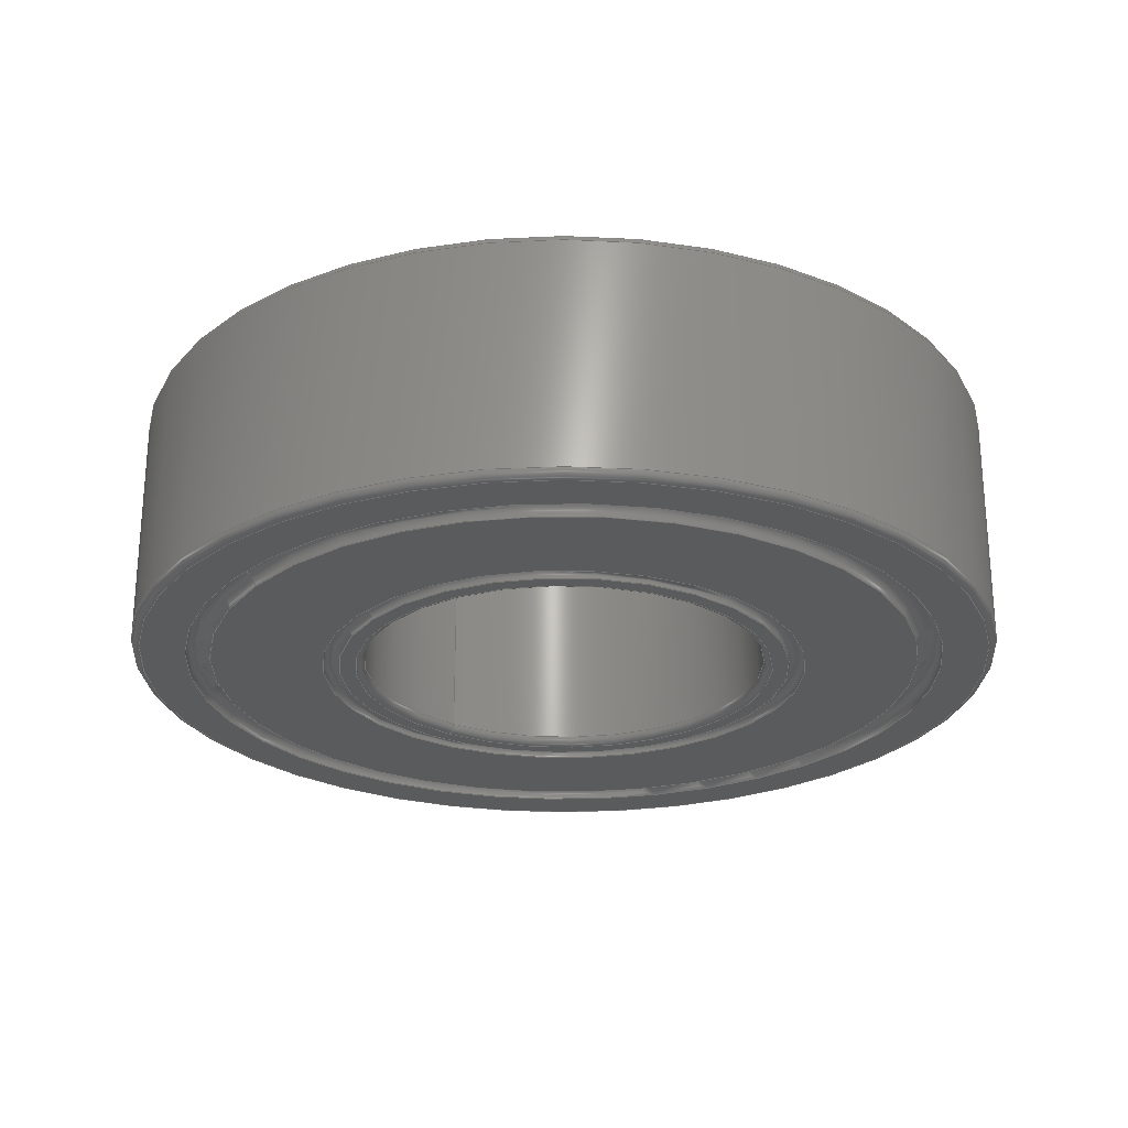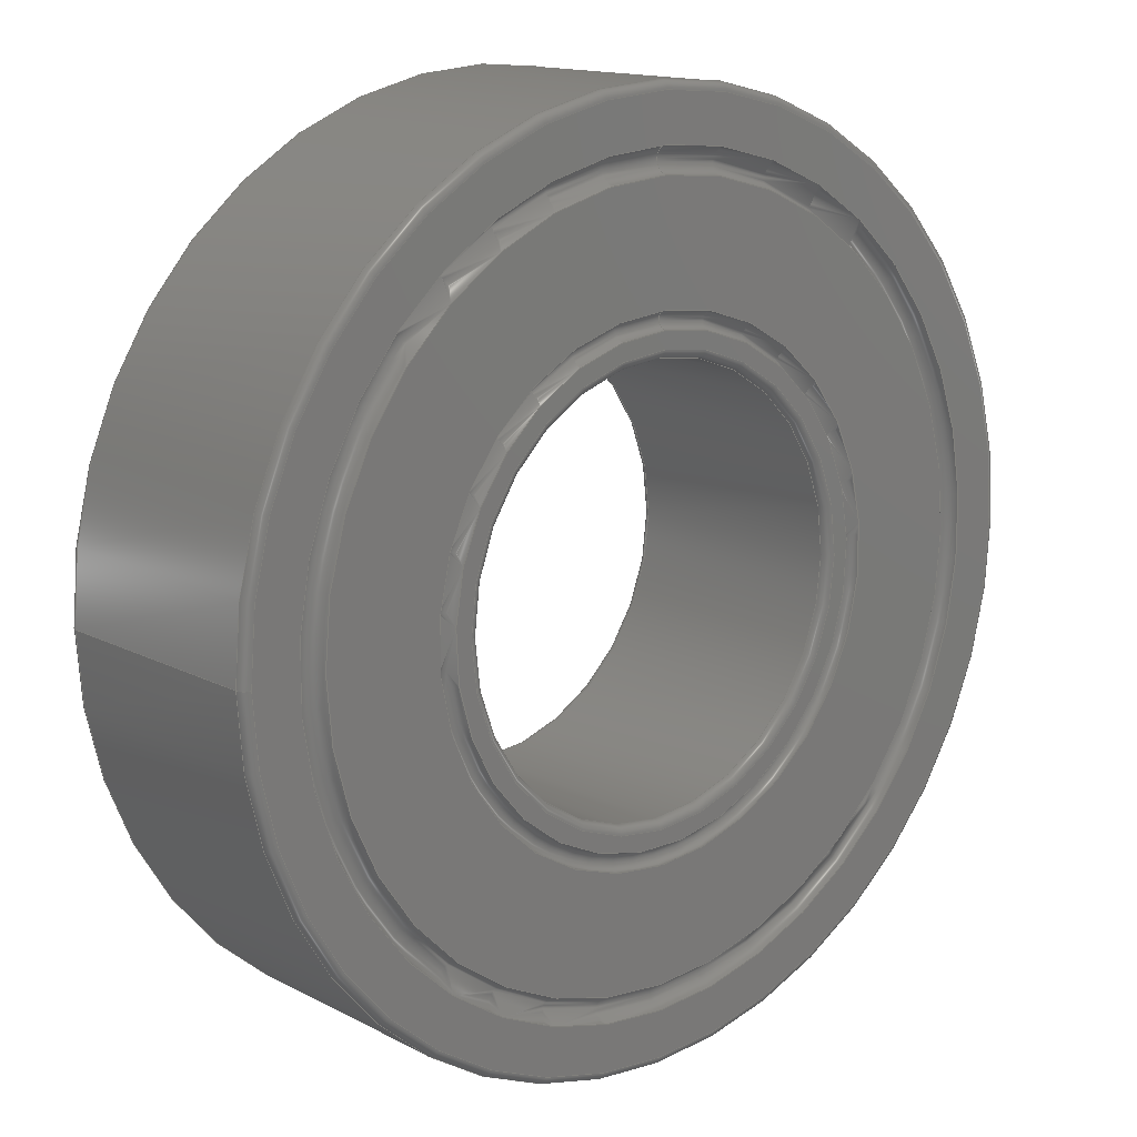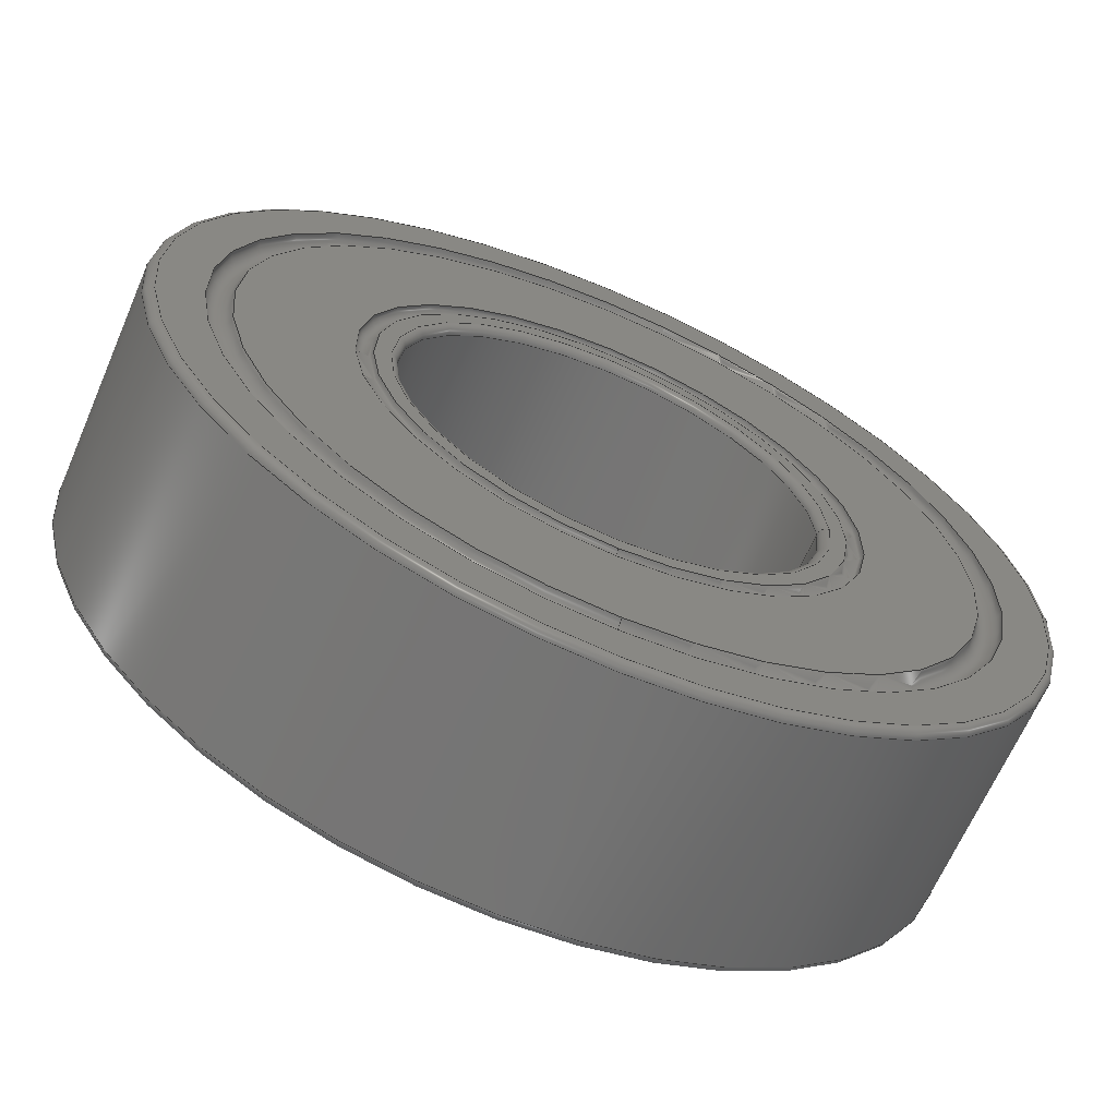
<metadata>
{"format":"step","ext":"step","renderer":"f3d","projection":"perspective","resolution":1024,"background":"white","views":[{"elev":-25.3,"azim":54.0,"up":"+Y"},{"elev":14.3,"azim":-41.4,"up":"+Z"},{"elev":-65.6,"azim":156.6,"up":"+Z"}]}
</metadata>
<code>
ISO-10303-21;
DATA;
#1=SHAPE_REPRESENTATION_RELATIONSHIP('SRR','None',#346,#2);
#2=ADVANCED_BREP_SHAPE_REPRESENTATION($,(#187),#337);
#3=CYLINDRICAL_SURFACE($,#209,7.5);
#4=CYLINDRICAL_SURFACE($,#218,16);
#5=PLANE($,#195);
#6=PLANE($,#196);
#7=PLANE($,#204);
#8=PLANE($,#205);
#9=PLANE($,#211);
#10=PLANE($,#214);
#11=FACE_BOUND($,#44,.T.);
#12=FACE_BOUND($,#46,.T.);
#13=FACE_BOUND($,#48,.T.);
#14=FACE_BOUND($,#49,.T.);
#15=FACE_BOUND($,#50,.T.);
#16=FACE_BOUND($,#52,.T.);
#17=FACE_BOUND($,#54,.T.);
#18=FACE_BOUND($,#56,.T.);
#19=FACE_BOUND($,#57,.T.);
#20=FACE_BOUND($,#58,.T.);
#21=FACE_BOUND($,#60,.T.);
#22=FACE_BOUND($,#62,.T.);
#23=FACE_BOUND($,#63,.T.);
#24=FACE_BOUND($,#64,.T.);
#25=FACE_BOUND($,#66,.T.);
#26=FACE_BOUND($,#67,.T.);
#27=FACE_BOUND($,#68,.T.);
#28=FACE_BOUND($,#70,.T.);
#29=FACE_BOUND($,#72,.T.);
#30=FACE_BOUND($,#74,.T.);
#31=FACE_OUTER_BOUND($,#43,.T.);
#32=FACE_OUTER_BOUND($,#45,.T.);
#33=FACE_OUTER_BOUND($,#47,.T.);
#34=FACE_OUTER_BOUND($,#51,.T.);
#35=FACE_OUTER_BOUND($,#53,.T.);
#36=FACE_OUTER_BOUND($,#55,.T.);
#37=FACE_OUTER_BOUND($,#59,.T.);
#38=FACE_OUTER_BOUND($,#61,.T.);
#39=FACE_OUTER_BOUND($,#65,.T.);
#40=FACE_OUTER_BOUND($,#69,.T.);
#41=FACE_OUTER_BOUND($,#71,.T.);
#42=FACE_OUTER_BOUND($,#73,.T.);
#43=EDGE_LOOP($,(#123));
#44=EDGE_LOOP($,(#124));
#45=EDGE_LOOP($,(#125));
#46=EDGE_LOOP($,(#126));
#47=EDGE_LOOP($,(#127));
#48=EDGE_LOOP($,(#128));
#49=EDGE_LOOP($,(#129));
#50=EDGE_LOOP($,(#130));
#51=EDGE_LOOP($,(#131));
#52=EDGE_LOOP($,(#132));
#53=EDGE_LOOP($,(#133));
#54=EDGE_LOOP($,(#134));
#55=EDGE_LOOP($,(#135));
#56=EDGE_LOOP($,(#136));
#57=EDGE_LOOP($,(#137));
#58=EDGE_LOOP($,(#138));
#59=EDGE_LOOP($,(#139));
#60=EDGE_LOOP($,(#140));
#61=EDGE_LOOP($,(#141));
#62=EDGE_LOOP($,(#142));
#63=EDGE_LOOP($,(#143));
#64=EDGE_LOOP($,(#144));
#65=EDGE_LOOP($,(#145));
#66=EDGE_LOOP($,(#146));
#67=EDGE_LOOP($,(#147));
#68=EDGE_LOOP($,(#148));
#69=EDGE_LOOP($,(#149));
#70=EDGE_LOOP($,(#150));
#71=EDGE_LOOP($,(#151));
#72=EDGE_LOOP($,(#152));
#73=EDGE_LOOP($,(#153));
#74=EDGE_LOOP($,(#154));
#75=CIRCLE($,#190,8.39);
#76=CIRCLE($,#191,9.023);
#77=CIRCLE($,#193,13.14);
#78=CIRCLE($,#194,14.06);
#79=CIRCLE($,#197,7.8);
#80=CIRCLE($,#199,8.39);
#81=CIRCLE($,#200,9.023);
#82=CIRCLE($,#202,13.14);
#83=CIRCLE($,#203,14.06);
#84=CIRCLE($,#206,7.8);
#85=CIRCLE($,#208,7.5);
#86=CIRCLE($,#210,7.5);
#87=CIRCLE($,#212,15.7);
#88=CIRCLE($,#215,15.7);
#89=CIRCLE($,#217,16);
#90=CIRCLE($,#219,16);
#91=VERTEX_POINT($,#289);
#92=VERTEX_POINT($,#291);
#93=VERTEX_POINT($,#294);
#94=VERTEX_POINT($,#296);
#95=VERTEX_POINT($,#300);
#96=VERTEX_POINT($,#303);
#97=VERTEX_POINT($,#305);
#98=VERTEX_POINT($,#308);
#99=VERTEX_POINT($,#310);
#100=VERTEX_POINT($,#314);
#101=VERTEX_POINT($,#317);
#102=VERTEX_POINT($,#320);
#103=VERTEX_POINT($,#323);
#104=VERTEX_POINT($,#327);
#105=VERTEX_POINT($,#330);
#106=VERTEX_POINT($,#333);
#107=EDGE_CURVE($,#91,#91,#75,.T.);
#108=EDGE_CURVE($,#92,#92,#76,.T.);
#109=EDGE_CURVE($,#93,#93,#77,.T.);
#110=EDGE_CURVE($,#94,#94,#78,.T.);
#111=EDGE_CURVE($,#95,#95,#79,.T.);
#112=EDGE_CURVE($,#96,#96,#80,.T.);
#113=EDGE_CURVE($,#97,#97,#81,.T.);
#114=EDGE_CURVE($,#98,#98,#82,.T.);
#115=EDGE_CURVE($,#99,#99,#83,.T.);
#116=EDGE_CURVE($,#100,#100,#84,.T.);
#117=EDGE_CURVE($,#101,#101,#85,.T.);
#118=EDGE_CURVE($,#102,#102,#86,.T.);
#119=EDGE_CURVE($,#103,#103,#87,.T.);
#120=EDGE_CURVE($,#104,#104,#88,.T.);
#121=EDGE_CURVE($,#105,#105,#89,.T.);
#122=EDGE_CURVE($,#106,#106,#90,.T.);
#123=ORIENTED_EDGE($,*,*,#107,.F.);
#124=ORIENTED_EDGE($,*,*,#108,.F.);
#125=ORIENTED_EDGE($,*,*,#109,.F.);
#126=ORIENTED_EDGE($,*,*,#110,.F.);
#127=ORIENTED_EDGE($,*,*,#109,.T.);
#128=ORIENTED_EDGE($,*,*,#108,.T.);
#129=ORIENTED_EDGE($,*,*,#111,.F.);
#130=ORIENTED_EDGE($,*,*,#107,.T.);
#131=ORIENTED_EDGE($,*,*,#112,.F.);
#132=ORIENTED_EDGE($,*,*,#113,.F.);
#133=ORIENTED_EDGE($,*,*,#114,.F.);
#134=ORIENTED_EDGE($,*,*,#115,.F.);
#135=ORIENTED_EDGE($,*,*,#114,.T.);
#136=ORIENTED_EDGE($,*,*,#113,.T.);
#137=ORIENTED_EDGE($,*,*,#116,.F.);
#138=ORIENTED_EDGE($,*,*,#112,.T.);
#139=ORIENTED_EDGE($,*,*,#117,.T.);
#140=ORIENTED_EDGE($,*,*,#116,.T.);
#141=ORIENTED_EDGE($,*,*,#118,.F.);
#142=ORIENTED_EDGE($,*,*,#117,.F.);
#143=ORIENTED_EDGE($,*,*,#115,.T.);
#144=ORIENTED_EDGE($,*,*,#119,.F.);
#145=ORIENTED_EDGE($,*,*,#118,.T.);
#146=ORIENTED_EDGE($,*,*,#111,.T.);
#147=ORIENTED_EDGE($,*,*,#110,.T.);
#148=ORIENTED_EDGE($,*,*,#120,.F.);
#149=ORIENTED_EDGE($,*,*,#121,.T.);
#150=ORIENTED_EDGE($,*,*,#119,.T.);
#151=ORIENTED_EDGE($,*,*,#122,.F.);
#152=ORIENTED_EDGE($,*,*,#121,.F.);
#153=ORIENTED_EDGE($,*,*,#120,.T.);
#154=ORIENTED_EDGE($,*,*,#122,.T.);
#155=TOROIDAL_SURFACE($,#189,8.707,0.3168);
#156=TOROIDAL_SURFACE($,#192,13.6,0.4594);
#157=TOROIDAL_SURFACE($,#198,8.707,0.3168);
#158=TOROIDAL_SURFACE($,#201,13.6,0.4594);
#159=TOROIDAL_SURFACE($,#207,7.8,0.3);
#160=TOROIDAL_SURFACE($,#213,7.8,0.3);
#161=TOROIDAL_SURFACE($,#216,15.7,0.3);
#162=TOROIDAL_SURFACE($,#220,15.7,0.3);
#163=STYLED_ITEM($,(#355),#170);
#164=STYLED_ITEM($,(#355),#171);
#165=STYLED_ITEM($,(#355),#172);
#166=STYLED_ITEM($,(#355),#174);
#167=STYLED_ITEM($,(#355),#175);
#168=STYLED_ITEM($,(#355),#176);
#169=STYLED_ITEM($,(#354),#187);
#170=ADVANCED_FACE($,(#31,#11),#155,.F.);
#171=ADVANCED_FACE($,(#32,#12),#156,.F.);
#172=ADVANCED_FACE($,(#33,#13),#5,.T.);
#173=ADVANCED_FACE($,(#14,#15),#6,.T.);
#174=ADVANCED_FACE($,(#34,#16),#157,.F.);
#175=ADVANCED_FACE($,(#35,#17),#158,.F.);
#176=ADVANCED_FACE($,(#36,#18),#7,.F.);
#177=ADVANCED_FACE($,(#19,#20),#8,.F.);
#178=ADVANCED_FACE($,(#37,#21),#159,.T.);
#179=ADVANCED_FACE($,(#38,#22),#3,.F.);
#180=ADVANCED_FACE($,(#23,#24),#9,.F.);
#181=ADVANCED_FACE($,(#39,#25),#160,.T.);
#182=ADVANCED_FACE($,(#26,#27),#10,.T.);
#183=ADVANCED_FACE($,(#40,#28),#161,.T.);
#184=ADVANCED_FACE($,(#41,#29),#4,.T.);
#185=ADVANCED_FACE($,(#42,#30),#162,.T.);
#186=CLOSED_SHELL($,(#170,#171,#172,#173,#174,#175,#176,#177,#178,#179,
#180,#181,#182,#183,#184,#185));
#187=MANIFOLD_SOLID_BREP('Solid1',#186);
#188=AXIS2_PLACEMENT_3D('placement',#287,#221,#222);
#189=AXIS2_PLACEMENT_3D($,#288,#223,#224);
#190=AXIS2_PLACEMENT_3D($,#290,#225,#226);
#191=AXIS2_PLACEMENT_3D($,#292,#227,#228);
#192=AXIS2_PLACEMENT_3D($,#293,#229,#230);
#193=AXIS2_PLACEMENT_3D($,#295,#231,#232);
#194=AXIS2_PLACEMENT_3D($,#297,#233,#234);
#195=AXIS2_PLACEMENT_3D($,#298,#235,#236);
#196=AXIS2_PLACEMENT_3D($,#299,#237,#238);
#197=AXIS2_PLACEMENT_3D($,#301,#239,#240);
#198=AXIS2_PLACEMENT_3D($,#302,#241,#242);
#199=AXIS2_PLACEMENT_3D($,#304,#243,#244);
#200=AXIS2_PLACEMENT_3D($,#306,#245,#246);
#201=AXIS2_PLACEMENT_3D($,#307,#247,#248);
#202=AXIS2_PLACEMENT_3D($,#309,#249,#250);
#203=AXIS2_PLACEMENT_3D($,#311,#251,#252);
#204=AXIS2_PLACEMENT_3D($,#312,#253,#254);
#205=AXIS2_PLACEMENT_3D($,#313,#255,#256);
#206=AXIS2_PLACEMENT_3D($,#315,#257,#258);
#207=AXIS2_PLACEMENT_3D($,#316,#259,#260);
#208=AXIS2_PLACEMENT_3D($,#318,#261,#262);
#209=AXIS2_PLACEMENT_3D($,#319,#263,#264);
#210=AXIS2_PLACEMENT_3D($,#321,#265,#266);
#211=AXIS2_PLACEMENT_3D($,#322,#267,#268);
#212=AXIS2_PLACEMENT_3D($,#324,#269,#270);
#213=AXIS2_PLACEMENT_3D($,#325,#271,#272);
#214=AXIS2_PLACEMENT_3D($,#326,#273,#274);
#215=AXIS2_PLACEMENT_3D($,#328,#275,#276);
#216=AXIS2_PLACEMENT_3D($,#329,#277,#278);
#217=AXIS2_PLACEMENT_3D($,#331,#279,#280);
#218=AXIS2_PLACEMENT_3D($,#332,#281,#282);
#219=AXIS2_PLACEMENT_3D($,#334,#283,#284);
#220=AXIS2_PLACEMENT_3D($,#335,#285,#286);
#221=DIRECTION('axis',(0,0,1));
#222=DIRECTION('refdir',(1,0,0));
#223=DIRECTION('center_axis',(0,1,0));
#224=DIRECTION('ref_axis',(0,0,-1));
#225=DIRECTION('center_axis',(0,1,0));
#226=DIRECTION('ref_axis',(0,0,1));
#227=DIRECTION('center_axis',(0,-1,0));
#228=DIRECTION('ref_axis',(0,0,1));
#229=DIRECTION('center_axis',(0,1,0));
#230=DIRECTION('ref_axis',(0,0,-1));
#231=DIRECTION('center_axis',(0,1,0));
#232=DIRECTION('ref_axis',(0,0,1));
#233=DIRECTION('center_axis',(0,-1,0));
#234=DIRECTION('ref_axis',(0,0,1));
#235=DIRECTION('center_axis',(0,1,0));
#236=DIRECTION('ref_axis',(0,0,1));
#237=DIRECTION('center_axis',(0,1,0));
#238=DIRECTION('ref_axis',(0,0,1));
#239=DIRECTION('center_axis',(0,1,0));
#240=DIRECTION('ref_axis',(1,0,0));
#241=DIRECTION('center_axis',(0,-1,0));
#242=DIRECTION('ref_axis',(0,0,-1));
#243=DIRECTION('center_axis',(0,-1,0));
#244=DIRECTION('ref_axis',(0,0,-1));
#245=DIRECTION('center_axis',(0,1,0));
#246=DIRECTION('ref_axis',(0,0,-1));
#247=DIRECTION('center_axis',(0,-1,0));
#248=DIRECTION('ref_axis',(0,0,-1));
#249=DIRECTION('center_axis',(0,-1,0));
#250=DIRECTION('ref_axis',(0,0,-1));
#251=DIRECTION('center_axis',(0,1,0));
#252=DIRECTION('ref_axis',(0,0,-1));
#253=DIRECTION('center_axis',(0,1,0));
#254=DIRECTION('ref_axis',(0,0,1));
#255=DIRECTION('center_axis',(0,1,0));
#256=DIRECTION('ref_axis',(0,0,1));
#257=DIRECTION('center_axis',(0,-1,0));
#258=DIRECTION('ref_axis',(1,0,0));
#259=DIRECTION('center_axis',(0,1,0));
#260=DIRECTION('ref_axis',(0,0,1));
#261=DIRECTION('center_axis',(0,1,0));
#262=DIRECTION('ref_axis',(1,0,0));
#263=DIRECTION('center_axis',(0,-1,0));
#264=DIRECTION('ref_axis',(1,0,0));
#265=DIRECTION('center_axis',(0,-1,0));
#266=DIRECTION('ref_axis',(1,0,0));
#267=DIRECTION('center_axis',(0,1,0));
#268=DIRECTION('ref_axis',(0,0,1));
#269=DIRECTION('center_axis',(0,1,0));
#270=DIRECTION('ref_axis',(1,0,0));
#271=DIRECTION('center_axis',(0,-1,0));
#272=DIRECTION('ref_axis',(0,0,-1));
#273=DIRECTION('center_axis',(0,1,0));
#274=DIRECTION('ref_axis',(0,0,1));
#275=DIRECTION('center_axis',(0,-1,0));
#276=DIRECTION('ref_axis',(1,0,0));
#277=DIRECTION('center_axis',(0,-1,0));
#278=DIRECTION('ref_axis',(0,0,-1));
#279=DIRECTION('center_axis',(0,-1,0));
#280=DIRECTION('ref_axis',(1,0,0));
#281=DIRECTION('center_axis',(0,-1,0));
#282=DIRECTION('ref_axis',(1,0,0));
#283=DIRECTION('center_axis',(0,1,0));
#284=DIRECTION('ref_axis',(1,0,0));
#285=DIRECTION('center_axis',(0,-1,0));
#286=DIRECTION('ref_axis',(0,0,-1));
#287=CARTESIAN_POINT('',(0,0,0));
#288=CARTESIAN_POINT('Origin',(0,0,0));
#289=CARTESIAN_POINT('',(-1.027e-15,0,-8.39));
#290=CARTESIAN_POINT('Origin',(0,0,0));
#291=CARTESIAN_POINT('',(1.105e-15,0,-9.023));
#292=CARTESIAN_POINT('Origin',(0,0,0));
#293=CARTESIAN_POINT('Origin',(0,0,0));
#294=CARTESIAN_POINT('',(-1.609e-15,0,-13.14));
#295=CARTESIAN_POINT('Origin',(0,0,0));
#296=CARTESIAN_POINT('',(1.721e-15,0,-14.06));
#297=CARTESIAN_POINT('Origin',(0,0,0));
#298=CARTESIAN_POINT('Origin',(1.088e-15,0,0));
#299=CARTESIAN_POINT('Origin',(1.088e-15,0,0));
#300=CARTESIAN_POINT('',(-7.8,0,9.552e-16));
#301=CARTESIAN_POINT('Origin',(0,0,0));
#302=CARTESIAN_POINT('Origin',(0,-9,0));
#303=CARTESIAN_POINT('',(-1.027e-15,-9,8.39));
#304=CARTESIAN_POINT('Origin',(0,-9,0));
#305=CARTESIAN_POINT('',(1.105e-15,-9,9.023));
#306=CARTESIAN_POINT('Origin',(0,-9,0));
#307=CARTESIAN_POINT('Origin',(0,-9,0));
#308=CARTESIAN_POINT('',(-1.609e-15,-9,13.14));
#309=CARTESIAN_POINT('Origin',(0,-9,0));
#310=CARTESIAN_POINT('',(1.721e-15,-9,14.06));
#311=CARTESIAN_POINT('Origin',(0,-9,0));
#312=CARTESIAN_POINT('Origin',(1.088e-15,-9,0));
#313=CARTESIAN_POINT('Origin',(1.088e-15,-9,0));
#314=CARTESIAN_POINT('',(-7.8,-9,-9.552e-16));
#315=CARTESIAN_POINT('Origin',(0,-9,0));
#316=CARTESIAN_POINT('Origin',(0,-8.7,0));
#317=CARTESIAN_POINT('',(-7.5,-8.7,9.185e-16));
#318=CARTESIAN_POINT('Origin',(0,-8.7,0));
#319=CARTESIAN_POINT('Origin',(0,0,0));
#320=CARTESIAN_POINT('',(-7.5,-0.3,-9.185e-16));
#321=CARTESIAN_POINT('Origin',(0,-0.3,0));
#322=CARTESIAN_POINT('Origin',(1.088e-15,-9,0));
#323=CARTESIAN_POINT('',(-15.7,-9,1.923e-15));
#324=CARTESIAN_POINT('Origin',(0,-9,0));
#325=CARTESIAN_POINT('Origin',(0,-0.3,0));
#326=CARTESIAN_POINT('Origin',(1.088e-15,0,0));
#327=CARTESIAN_POINT('',(-15.7,0,-1.923e-15));
#328=CARTESIAN_POINT('Origin',(0,0,0));
#329=CARTESIAN_POINT('Origin',(0,-8.7,0));
#330=CARTESIAN_POINT('',(-16,-8.7,-1.959e-15));
#331=CARTESIAN_POINT('Origin',(0,-8.7,0));
#332=CARTESIAN_POINT('Origin',(0,0,0));
#333=CARTESIAN_POINT('',(-16,-0.3,1.959e-15));
#334=CARTESIAN_POINT('Origin',(0,-0.3,0));
#335=CARTESIAN_POINT('Origin',(0,-0.3,0));
#336=UNCERTAINTY_MEASURE_WITH_UNIT(LENGTH_MEASURE(0.01),#338,
'DISTANCE_ACCURACY_VALUE',
'Maximum model space distance between geometric entities at asserted c
onnectivities');
#337=(
GEOMETRIC_REPRESENTATION_CONTEXT(3)
GLOBAL_UNCERTAINTY_ASSIGNED_CONTEXT((#336))
GLOBAL_UNIT_ASSIGNED_CONTEXT((#338,#341,#339))
REPRESENTATION_CONTEXT('','3D')
);
#338=(
LENGTH_UNIT()
NAMED_UNIT(*)
SI_UNIT(.MILLI.,.METRE.)
);
#339=(
NAMED_UNIT(*)
SI_UNIT($,.STERADIAN.)
SOLID_ANGLE_UNIT()
);
#340=DIMENSIONAL_EXPONENTS(0,0,0,0,0,0,0);
#341=(
CONVERSION_BASED_UNIT('degree',#343)
NAMED_UNIT(#340)
PLANE_ANGLE_UNIT()
);
#342=(
NAMED_UNIT(*)
PLANE_ANGLE_UNIT()
SI_UNIT($,.RADIAN.)
);
#343=PLANE_ANGLE_MEASURE_WITH_UNIT(PLANE_ANGLE_MEASURE(0.01745),#342);
#344=SHAPE_DEFINITION_REPRESENTATION(#345,#346);
#345=PRODUCT_DEFINITION_SHAPE('',$,#348);
#346=SHAPE_REPRESENTATION('',(#188),#337);
#347=PRODUCT_DEFINITION_CONTEXT('3D Mechanical Parts',#351,'design');
#348=PRODUCT_DEFINITION('MISC_Bearing_SHU60022RSC3',
'MISC_Bearing_SHU60022RSC3',#349,#347);
#349=PRODUCT_DEFINITION_FORMATION('',$,#353);
#350=APPLICATION_PROTOCOL_DEFINITION('international standard',
'automotive_design',2009,#351);
#351=APPLICATION_CONTEXT(
'Core Data for Automotive Mechanical Design Process');
#352=PRODUCT_CONTEXT('3D Mechanical Parts',#351,'mechanical');
#353=PRODUCT('MISC_Bearing_SHU60022RSC3','MISC_Bearing_SHU60022RSC3',$,
(#352));
#354=PRESENTATION_STYLE_ASSIGNMENT((#356));
#355=PRESENTATION_STYLE_ASSIGNMENT((#357));
#356=SURFACE_STYLE_USAGE(.BOTH.,#358);
#357=SURFACE_STYLE_USAGE(.BOTH.,#359);
#358=SURFACE_SIDE_STYLE($,(#360));
#359=SURFACE_SIDE_STYLE($,(#361));
#360=SURFACE_STYLE_FILL_AREA(#362);
#361=SURFACE_STYLE_FILL_AREA(#363);
#362=FILL_AREA_STYLE($,(#364));
#363=FILL_AREA_STYLE($,(#365));
#364=FILL_AREA_STYLE_COLOUR($,#366);
#365=FILL_AREA_STYLE_COLOUR($,#367);
#366=COLOUR_RGB('',0.7451,0.7373,0.7294);
#367=COLOUR_RGB('',0.4706,0.5882,0.4902);
ENDSEC;
END-ISO-10303-21;

</code>
